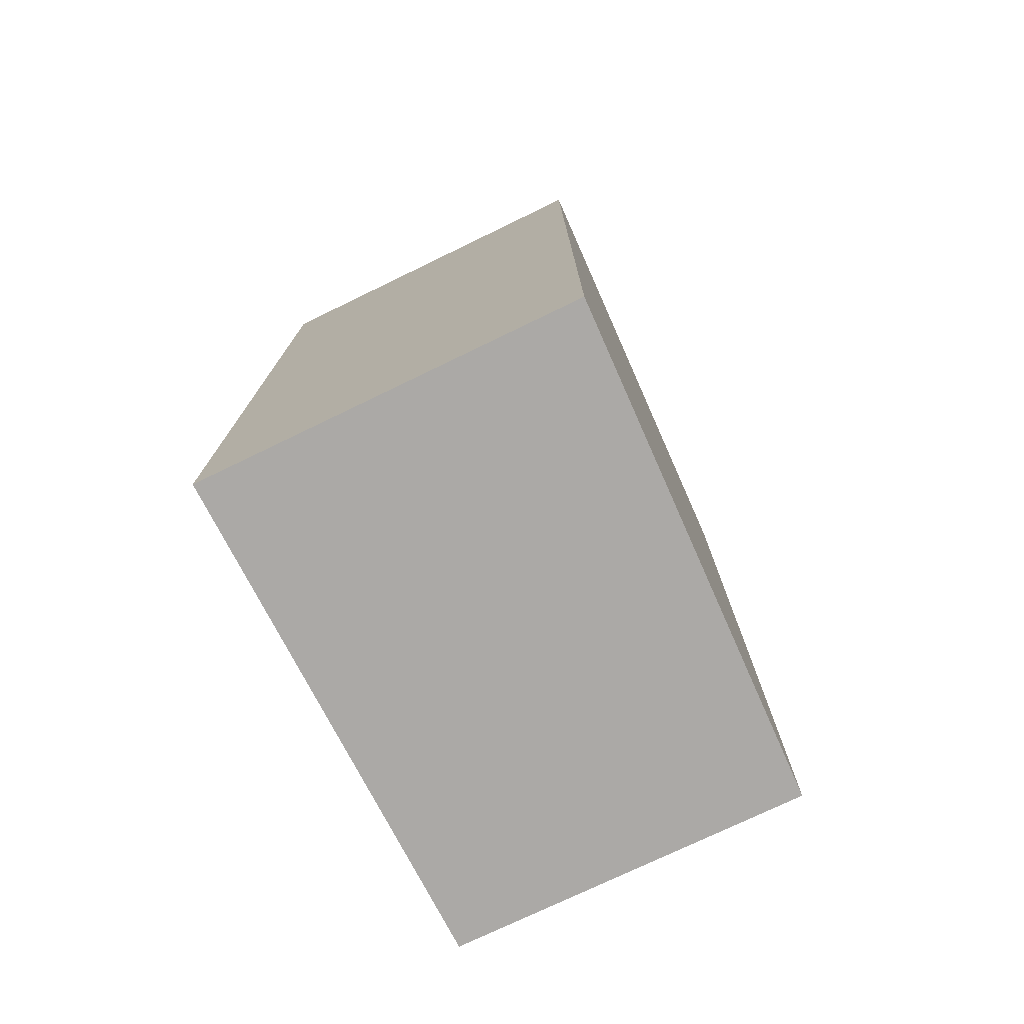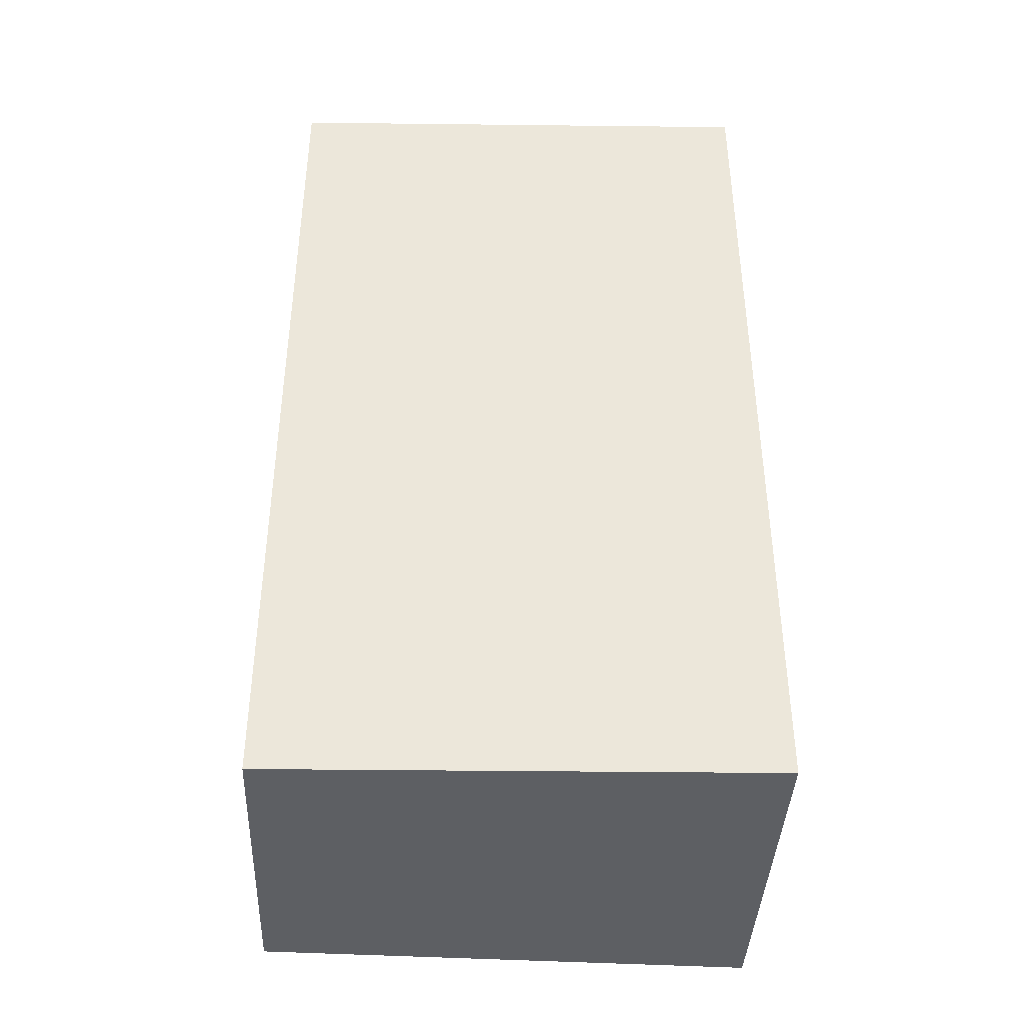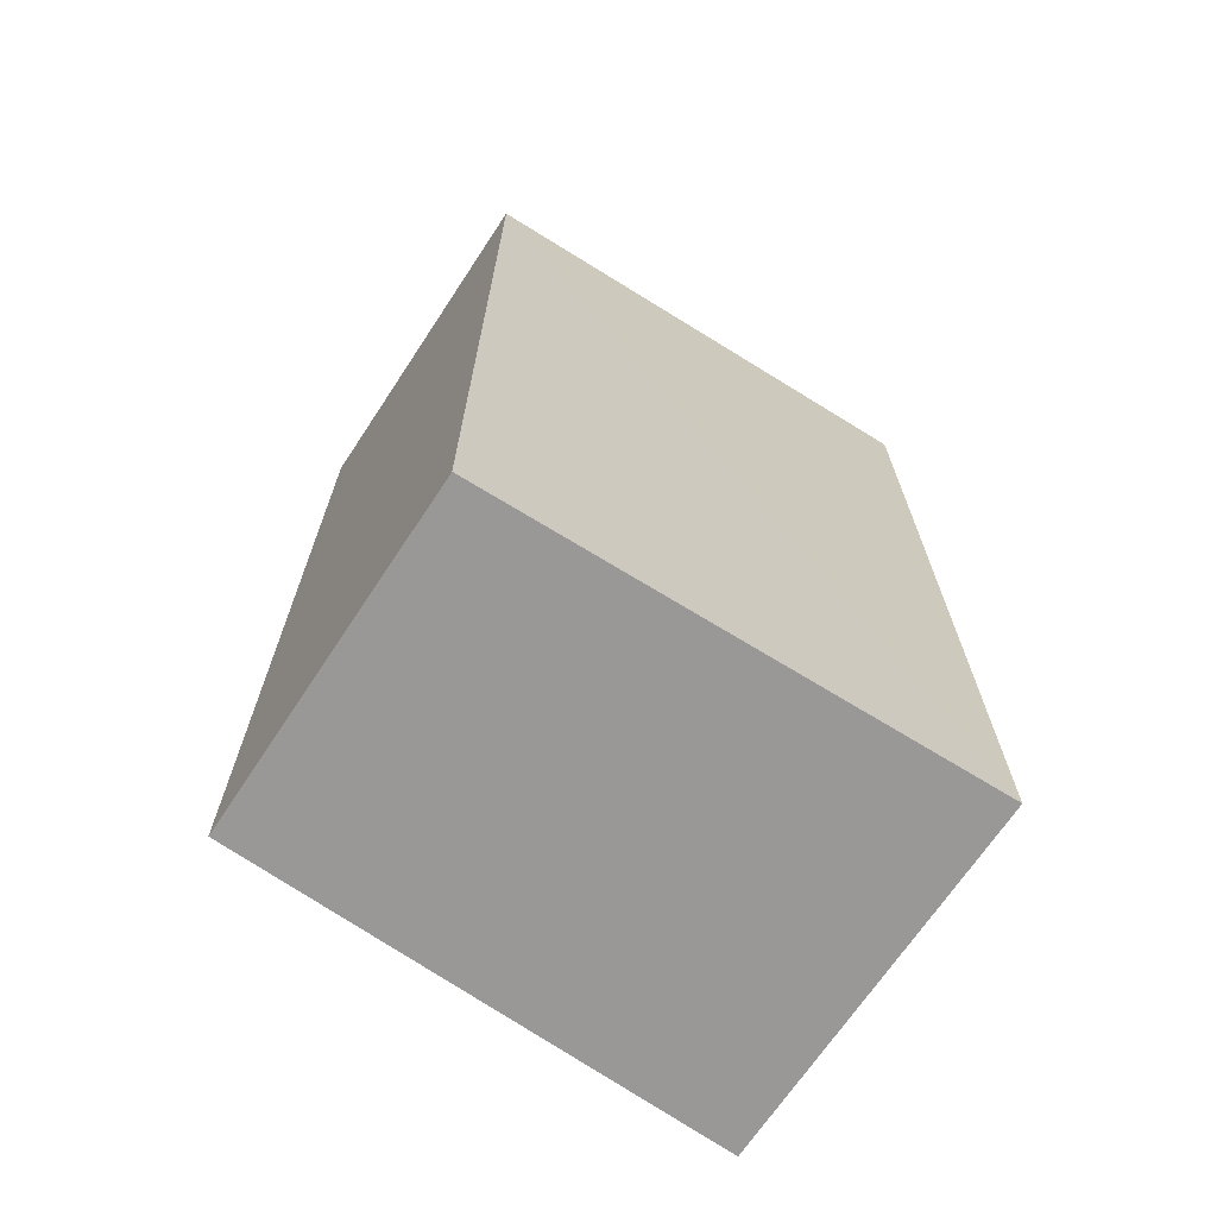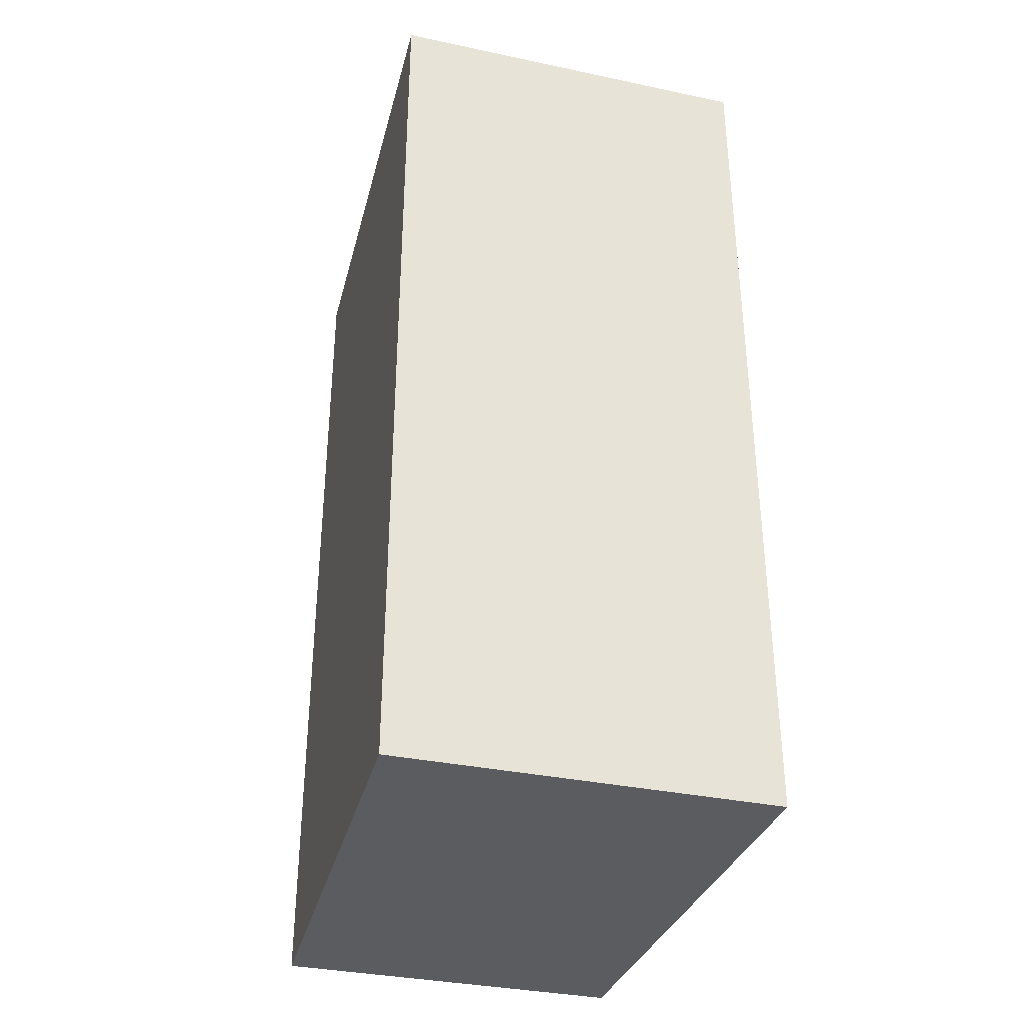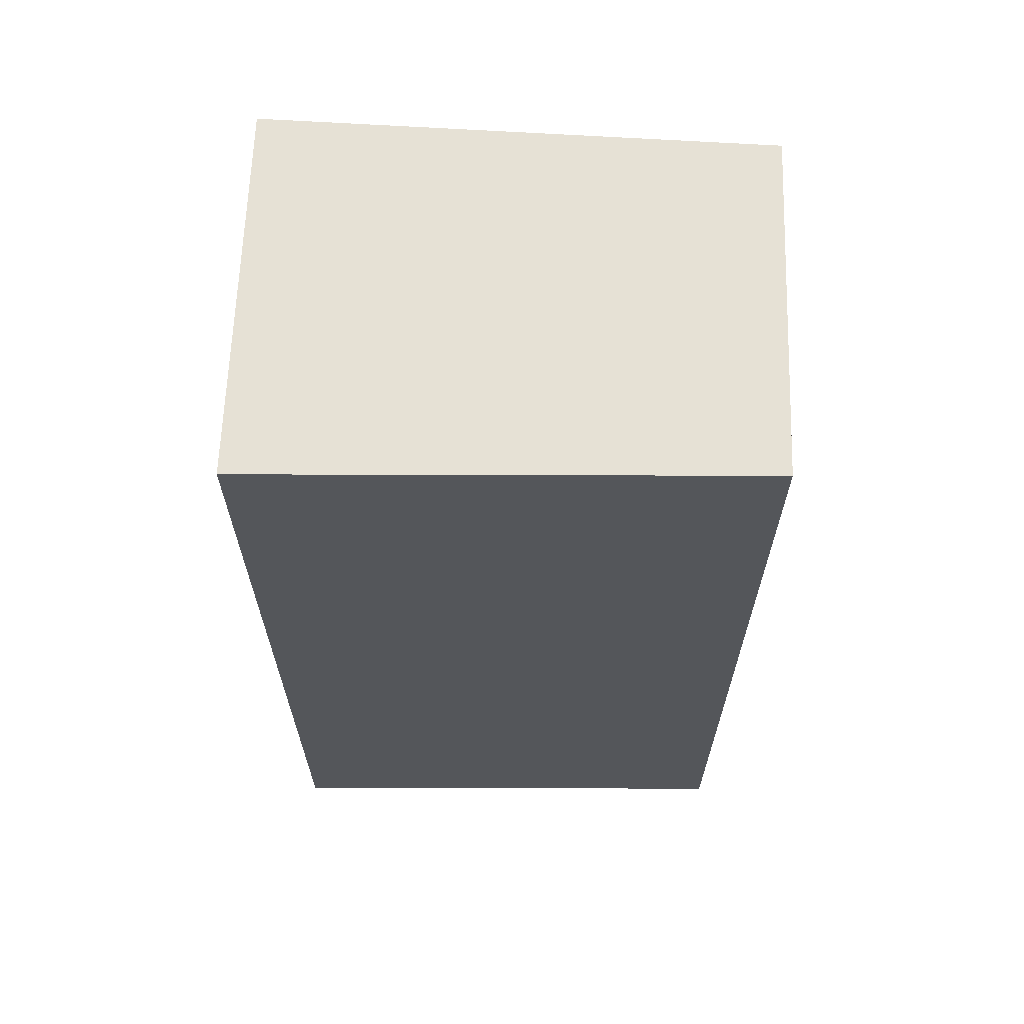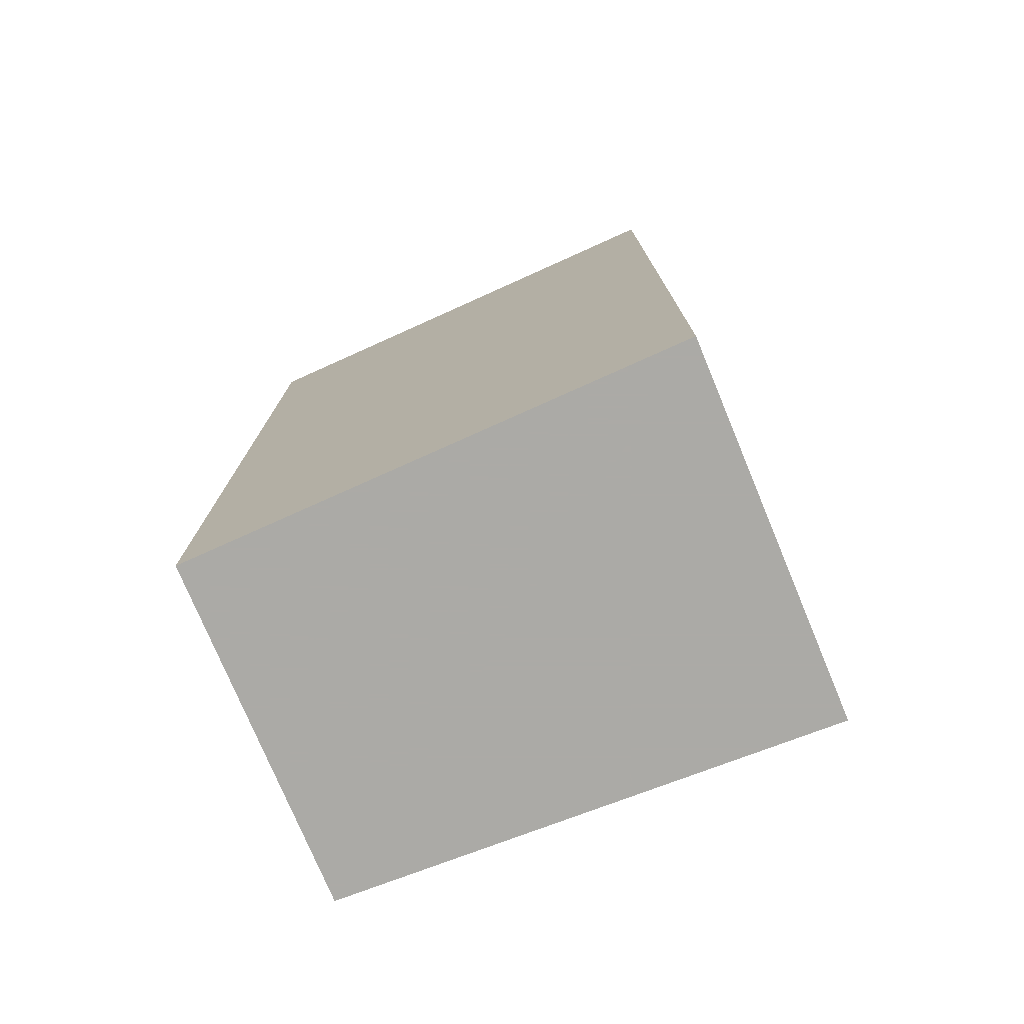
<metadata>
{"format":"obj","ext":"obj","renderer":"f3d","projection":"perspective","resolution":1024,"background":"white","views":[{"elev":-75.6,"azim":-154.2,"up":"+Y"},{"elev":-40.2,"azim":87.6,"up":"+Y"},{"elev":-68.7,"azim":56.6,"up":"+Y"},{"elev":-34.9,"azim":164.3,"up":"+Y"},{"elev":64.7,"azim":-88.0,"up":"+Y"},{"elev":-75.9,"azim":112.6,"up":"+Y"}]}
</metadata>
<code>
v 0.02063 0.1039 0.3362
v 0.02063 0.05203 0.3362
v 0.02142 0.05203 0.308
v 0 0.1039 0.308
v 0.0009003 0.1039 0.3362
v 0 0.05203 0.308
v 0.02142 0.1039 0.308
v 0.0009003 0.05203 0.3362
f 1 2 3
f 5 1 4
f 6 4 3
f 6 5 4
f 7 1 3
f 7 3 4
f 7 4 1
f 8 5 6
f 8 2 1
f 8 1 5
f 8 6 3
f 8 3 2

</code>
